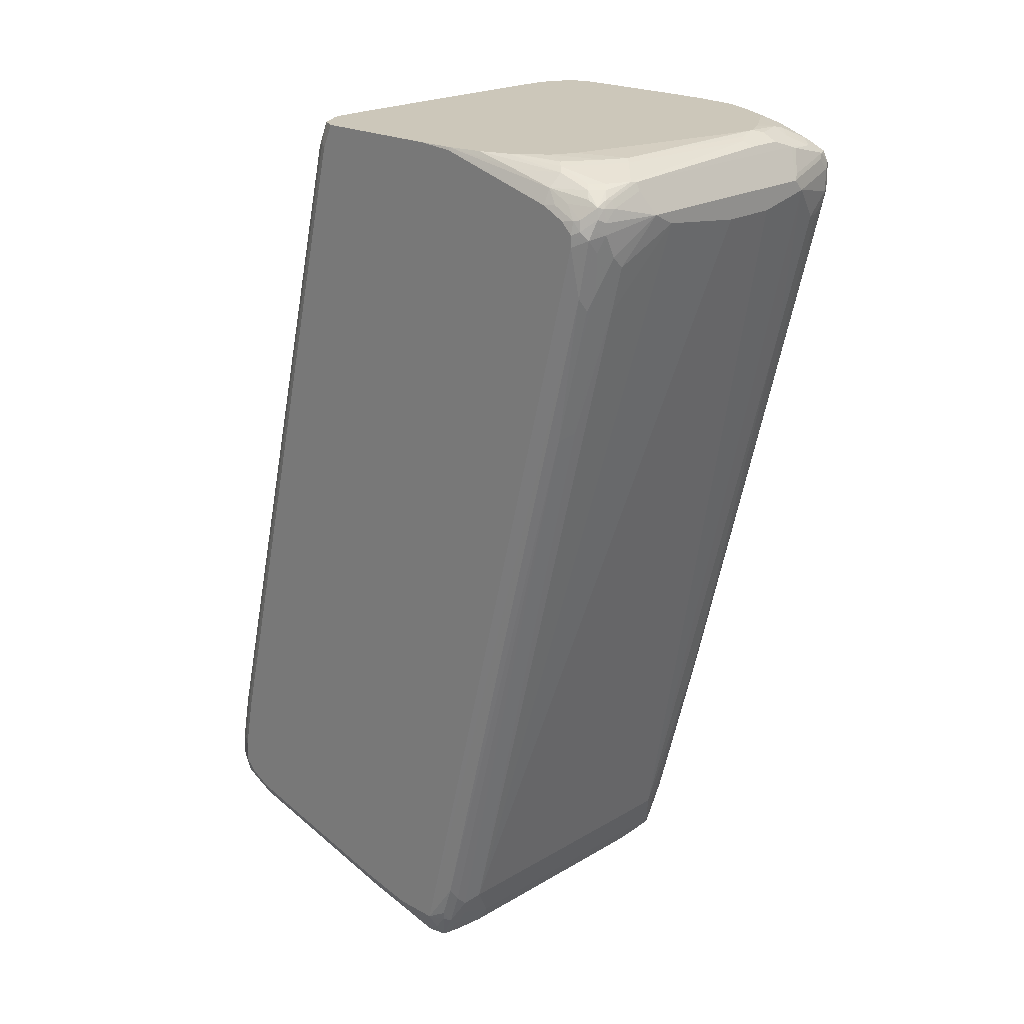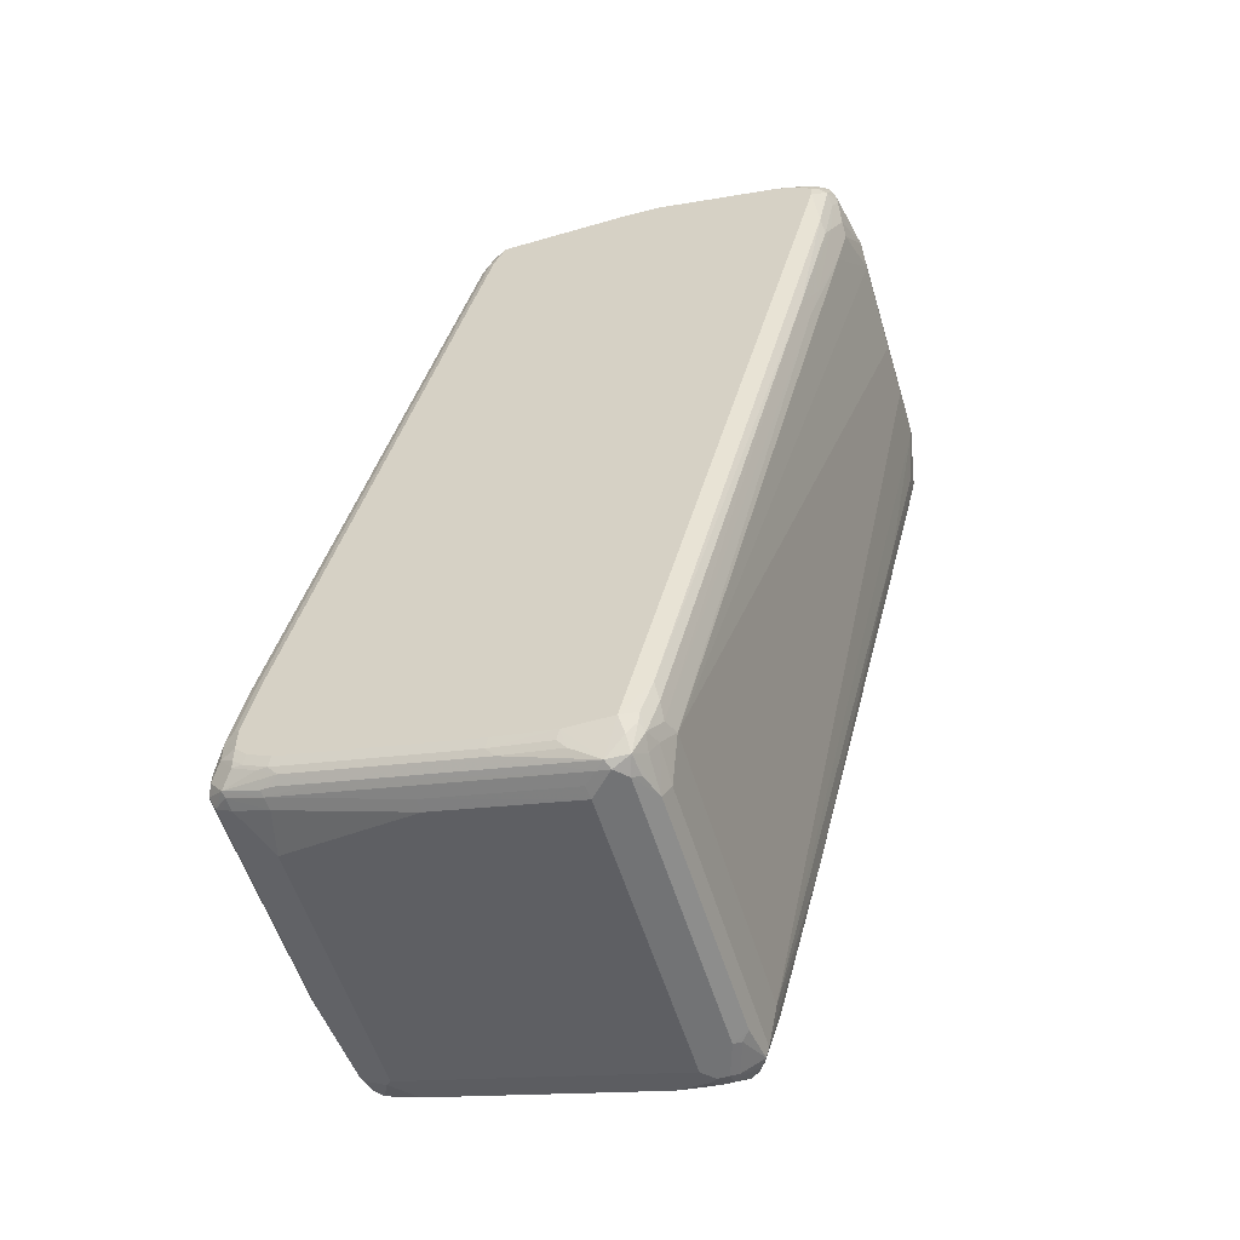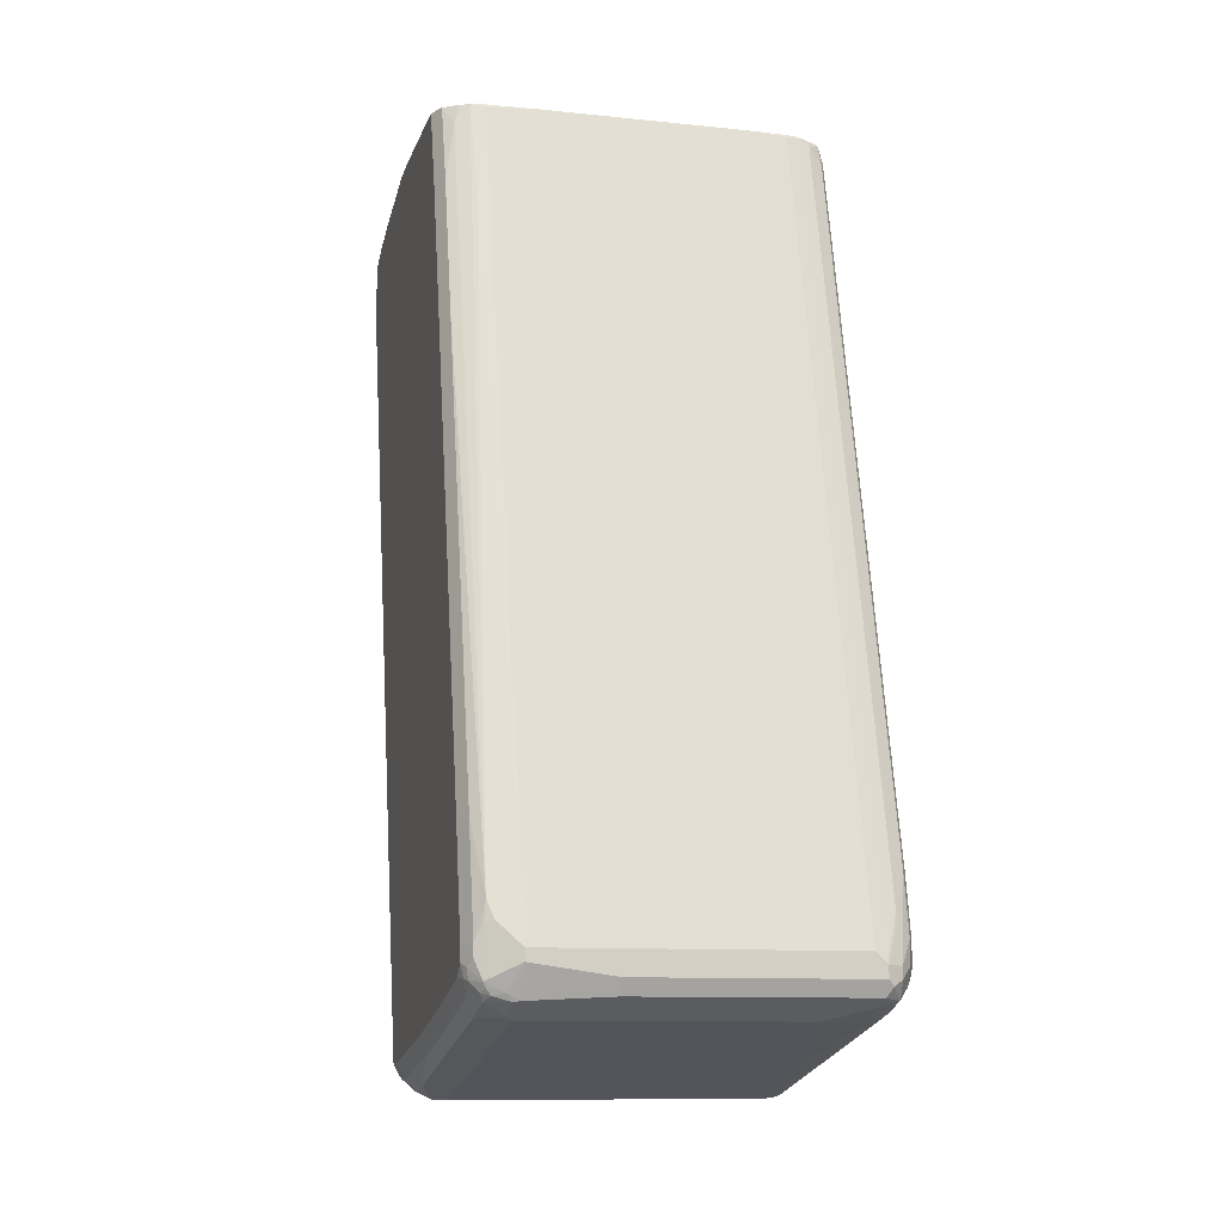
<metadata>
{"format":"obj","ext":"obj","renderer":"f3d","projection":"perspective","resolution":1024,"background":"white","views":[{"elev":21.4,"azim":-46.0,"up":"+Y"},{"elev":-55.8,"azim":-73.1,"up":"+Y"},{"elev":-10.6,"azim":165.4,"up":"+Y"}]}
</metadata>
<code>
v 0 0.5693 0.5288
v 0.1017 0.5693 0.5288
v -0.1626 0.5897 0.5288
v -0.2644 -0.8337 0.1626
v 0.2033 0.5897 0.5288
v 0.2644 -0.8337 0.1626
v -0.2033 0.61 0.5288
v -0.2644 0.5287 0.5084
v -0.2644 0.4474 0.4881
v -0.2948 -0.8439 0.1525
v -0.2847 -0.8745 0.1423
v -0.2237 -0.8947 0.1423
v -0.2847 0.2236 0.427
v 0.2644 0.4474 0.4881
v 0.2644 0.5287 0.5084
v 0.305 0.5693 0.5084
v 0.305 0.61 0.5084
v 0.183 0.61 0.5288
v 0.2644 0.2846 0.4474
v 0.2847 -0.8947 0.1423
v 0.305 -0.488 0.244
v -0.2847 0.6303 0.5084
v -0.305 0.61 0.5084
v -0.305 0.5897 0.5084
v -0.2847 0.549 0.5084
v -0.2237 0.6643 0.5016
v -0.2237 0.6507 0.5084
v -0.305 0.488 0.4881
v -0.2847 0.3049 0.4474
v -0.3152 -0.8235 0.1525
v -0.3152 -0.8845 0.1322
v -0.3152 0.2135 0.4169
v -0.2914 -0.9015 0.1288
v -0.2305 -0.9219 0.1288
v 0.2872 0.5287 0.5033
v 0.2872 0.2846 0.4423
v 0.3075 0.549 0.5033
v 0.3186 0.5693 0.5016
v 0.3186 0.61 0.5016
v 0.3152 0.6202 0.5033
v 0.2847 0.6303 0.5084
v 0.2948 0.6405 0.5033
v 0.1932 0.6202 0.5236
v 0.2135 0.6608 0.5033
v 0.2033 0.6643 0.5016
v 0.2169 -0.9219 0.1288
v 0.2914 -0.9083 0.1355
v 0.3075 -0.8134 0.1575
v 0.3118 -0.5016 0.2373
v 0.3075 0.2236 0.4219
v -0.305 0.6328 0.5033
v -0.2847 0.6439 0.5016
v -0.3186 0.6169 0.5016
v -0.3321 0.5828 0.4948
v -0.3152 0.5592 0.4982
v -0.3186 0.5964 0.5016
v -0.2948 0.6456 0.4982
v 0.1017 0.6777 0.4948
v -0.2338 0.6659 0.4982
v -0.3152 0.4575 0.4778
v -0.3152 0.3761 0.4575
v -0.305 0.3253 0.4474
v -0.3321 -0.7999 0.1491
v -0.3287 -0.8778 0.1254
v -0.3152 -0.9253 0.1118
v -0.3321 -0.8609 0.1288
v -0.3321 0.4813 0.4745
v -0.2779 -0.9286 0.1152
v -0.2847 -0.9355 0.1017
v 0.3203 0.5592 0.4982
v 0.3203 -0.4981 0.2338
v 0.3321 0.5084 0.4745
v 0.3457 0.5084 0.4474
v 0.3457 0.61 0.4474
v 0.3203 0.6303 0.4906
v 0.3152 0.6405 0.4931
v 0.2644 0.6574 0.4948
v 0.1626 0.6777 0.4948
v 0.2237 -0.9355 0.1017
v 0.2305 -0.9286 0.1152
v 0.2914 -0.9286 0.09482
v 0.3075 -0.9099 0.1219
v 0.2999 -0.905 0.1322
v 0.3118 -0.8947 0.1288
v 0.3321 -0.854 0.1288
v 0.3203 -0.8032 0.1525
v 0.3186 -0.488 0.2373
v -0.3152 0.6354 0.4982
v -0.3355 0.6151 0.4778
v -0.3389 0.5964 0.4812
v -0.3457 0.5897 0.4677
v -0.3457 0.5693 0.4677
v -0.2847 0.6582 0.4881
v 0.09151 0.6864 0.4778
v -0.2237 0.671 0.4881
v -0.2745 0.6659 0.4778
v -0.3457 -0.8745 0.1017
v -0.3321 -0.9015 0.1084
v -0.3186 -0.9286 0.07453
v -0.305 -0.9355 0.08126
v -0.3457 0.488 0.4474
v 0.3321 0.02024 0.3525
v 0.3406 -0.8845 0.1118
v 0.3406 0.4982 0.4575
v 0.3406 0.2541 0.3966
v 0.3457 0.02024 0.3253
v 0.3457 0.6303 0.4067
v 0.3389 0.6236 0.4541
v 0.3355 0.6405 0.4321
v 0.3321 0.6574 0.3999
v 0.3186 0.6643 0.4134
v 0.3152 0.6812 0.3711
v 0.2948 0.6812 0.4118
v 0.2948 0.6608 0.4727
v 0.2847 0.6659 0.4703
v 0.244 0.6864 0.4499
v 0.2237 0.6777 0.4745
v 0.1626 0.6846 0.4812
v 0.2847 -0.9355 0.08126
v 0.2999 -0.9253 0.09151
v 0.3025 -0.9201 0.1017
v 0.3118 -0.9219 0.08126
v 0.3321 -0.9015 0.1017
v 0.3279 -0.8947 0.1169
v -0.3321 0.6372 0.4474
v -0.305 0.6582 0.4677
v -0.3152 0.6456 0.4778
v -0.3406 0.6126 0.4677
v -0.3457 0.61 0.4474
v -0.2948 0.6659 0.4575
v 0.1423 0.6964 0.4577
v 0.1369 0.6964 0.4577
v 0.1017 0.6913 0.4677
v -0.1932 0.6864 0.4575
v -0.2644 0.671 0.4677
v -0.2948 0.6864 0.3966
v -0.3457 -0.8745 0.02029
v -0.3186 -0.9083 -0.006728
v -0.305 -0.9304 0.05838
v -0.3321 -0.9015 0.02702
v -0.3321 -0.8812 -0.07453
v -0.3321 -0.8609 -0.1559
v -0.2644 -0.9355 0.04058
v 0.3457 -0.8745 0.1017
v 0.3457 0.6507 0.3456
v 0.3389 0.6643 0.3525
v 0.3389 0.6439 0.4134
v 0.3321 0.6777 0.3389
v 0.3186 0.6846 0.3525
v 0.2982 0.6846 0.3931
v 0.2847 0.6864 0.4092
v 0.2644 0.6864 0.4296
v 0.2644 0.6964 0.3842
v 0.2237 0.6913 0.4474
v 0.2237 0.6846 0.4609
v 0.1626 0.6913 0.4677
v 0.2847 -0.9355 0.06097
v 0.3118 -0.9219 0.06097
v 0.3321 -0.9015 0.06097
v -0.3321 0.6574 0.4067
v -0.305 0.6787 0.4067
v -0.3406 0.6328 0.427
v -0.3457 0.6303 0.4067
v 0.183 0.6964 0.4373
v 0.1149 0.6964 0.4544
v -0.183 0.6913 0.4474
v -0.2338 0.6864 0.4371
v -0.2237 0.6913 0.427
v -0.2847 0.6913 0.3863
v -0.3152 0.6964 0.2949
v -0.3154 0.6964 0.2944
v -0.3389 -0.8879 0.01346
v -0.3457 -0.854 -0.08126
v -0.3389 -0.8676 -0.08809
v -0.3186 -0.827 -0.3321
v -0.2847 -0.9304 0.03809
v -0.305 -0.8083 -0.4296
v -0.3389 -0.827 -0.2508
v -0.3321 -0.7999 -0.3999
v 0.2644 -0.9355 0.04058
v -0.2847 -0.8693 -0.2059
v -0.2644 -0.8745 -0.2033
v -0.2033 -0.8134 -0.4474
v 0.3457 -0.8745 0.06097
v 0.3457 0.671 0.2644
v 0.3432 0.6964 0.1855
v 0.3389 0.6846 0.2711
v 0.333 0.6964 0.2593
v 0.305 0.6964 0.3233
v 0.2847 0.6913 0.3863
v 0.2648 0.6964 0.3838
v 0.2033 0.6964 0.4249
v 0.2948 -0.9304 0.05083
v 0.305 -0.8134 -0.4067
v 0.305 -0.8745 -0.1626
v 0.3152 -0.9099 -0.01014
v 0.3186 -0.9083 -0
v 0.3321 -0.8609 -0.1423
v -0.3321 0.6777 0.3253
v -0.3432 0.6964 0.183
v -0.3327 0.6964 0.2455
v -0.3457 0.6913 0.183
v -0.1494 0.6964 0.3934
v -0.2307 0.6964 0.3731
v -0.2714 0.6964 0.3528
v -0.305 0.6964 0.3121
v -0.3075 0.6964 0.3088
v -0.3457 -0.8134 -0.244
v -0.3186 -0.8066 -0.4134
v -0.2847 -0.8134 -0.427
v -0.3152 -0.8032 -0.4321
v -0.3152 -0.7829 -0.4931
v -0.305 -0.788 -0.4906
v -0.3457 -0.7727 -0.4067
v -0.3389 -0.7863 -0.4134
v -0.3355 -0.7829 -0.4321
v 0.2644 -0.8134 -0.4474
v -0.2847 -0.793 -0.4881
v -0.2847 -0.7863 -0.5016
v 0.2745 -0.788 -0.4982
v 0.3457 -0.8337 -0.1423
v 0.3457 0.6913 0.183
v 0.3457 0.6964 0.117
v 0.3152 -0.8693 -0.1728
v 0.3152 -0.8083 -0.4169
v 0.3321 -0.8201 -0.305
v 0.3457 -0.8134 -0.2237
v -0.333 0.6964 0.244
v -0.3457 0.6964 0.117
v -0.3355 -0.7625 -0.4727
v -0.3118 -0.7524 -0.5152
v -0.305 -0.7727 -0.5084
v -0.2847 -0.7794 -0.5152
v -0.3457 -0.7524 -0.4474
v -0.3389 -0.766 -0.4541
v 0.2745 -0.8083 -0.4575
v 0.122 -0.7794 -0.5152
v 0.2644 -0.7863 -0.5016
v 0.2847 -0.7753 -0.5033
v 0.305 -0.7794 -0.4948
v 0.3152 -0.788 -0.4778
v 0.3457 0.6964 -0.1017
v 0.3321 -0.7794 -0.4474
v 0.3389 -0.766 -0.4474
v 0.3457 -0.7524 -0.4474
v 0.3457 -0.793 -0.305
v -0.3457 0.6964 -0.1219
v -0.3406 -0.7524 -0.4703
v -0.3321 -0.732 -0.4948
v -0.3118 -0.732 -0.5152
v -0.2847 -0.7524 -0.5288
v -0.2948 -0.7625 -0.5236
v -0.3457 -0.732 -0.4677
v 0.122 -0.7524 -0.5288
v 0.2644 -0.732 -0.5288
v 0.3186 -0.7591 -0.5016
v 0.3152 -0.7676 -0.4982
v 0.3203 -0.7753 -0.4881
v 0.3447 0.6964 -0.121
v 0.3457 0.6913 -0.1219
v 0.3355 -0.7575 -0.4778
v 0.3406 -0.755 -0.4677
v 0.3457 -0.732 -0.4677
v -0.3373 0.6964 -0.1388
v -0.3406 0.6608 -0.1525
v -0.3457 0.6507 -0.1423
v -0.3321 -0.6914 -0.4948
v -0.2847 -0.732 -0.5288
v -0.3186 -0.671 -0.5016
v -0.3457 -0.6914 -0.4677
v 0.2644 -0.7117 -0.5288
v 0.3321 -0.7253 -0.4948
v 0.3389 -0.7388 -0.4812
v 0.3186 -0.6778 -0.5016
v 0.333 0.6964 -0.1473
v 0.3457 0.549 -0.1626
v 0.3321 0.5558 -0.1897
v 0.3457 -0.7117 -0.4677
v -0.3321 0.6964 -0.1491
v -0.3321 0.6507 -0.1695
v -0.3406 0.4982 -0.1932
v -0.3457 0.488 -0.183
v -0.3406 -0.6812 -0.4778
v -0.3321 -0.5896 -0.4745
v -0.305 -0.671 -0.5084
v -0.3075 -0.6507 -0.5033
v -0.2872 -0.7117 -0.5236
v -0.2644 -0.7117 -0.5288
v -0.3457 -0.5896 -0.4474
v 0.305 -0.671 -0.5084
v 0.183 0.6964 -0.183
v 0.2644 0.6913 -0.183
v 0.2847 0.5084 -0.2237
v 0.3321 -0.705 -0.4948
v 0.3152 -0.6404 -0.4982
v 0.3321 0.6964 -0.1491
v 0.3457 0.3049 -0.2237
v 0.3152 0.5795 -0.1932
v 0.3152 0.6608 -0.1728
v 0.3321 0.3118 -0.2508
v 0.3457 -0.5286 -0.427
v -0.2885 0.6964 -0.1754
v -0.3101 0.6812 -0.1728
v -0.3075 0.671 -0.1779
v -0.3406 -0.5796 -0.4575
v -0.2872 0.6913 -0.1779
v -0.2644 0.6913 -0.183
v -0.1984 0.6964 -0.183
v 0.2619 0.6964 -0.1805
v 0.2897 0.6964 -0.1754
v 0.2847 0.671 -0.183
v 0.3321 -0.5219 -0.4541
v 0.3152 -0.2337 -0.3966
v 0.31 0.6964 -0.1645
v 0.3152 0.4169 -0.2338
v 0.3052 0.6964 -0.1676
v 0.3118 0.6777 -0.1695
v -0.2813 0.6964 -0.1773
v -0.2668 0.6964 -0.1805
v 0.3084 0.6948 -0.166
f 1 2 5
f 160 163 162
f 161 171 201
f 161 201 199
f 163 200 202
f 165 203 166
f 166 203 204
f 166 204 205
f 166 205 168
f 168 205 169
f 169 205 206
f 169 206 207
f 169 207 170
f 173 208 178
f 173 178 174
f 175 179 209
f 160 200 163
f 160 199 200
f 160 161 199
f 159 198 184
f 150 189 190
f 150 190 151
f 151 190 191
f 151 191 153
f 151 153 152
f 153 192 154
f 154 192 164
f 175 209 177
f 157 193 158
f 157 194 195
f 157 195 224
f 157 224 193
f 158 193 196
f 158 196 197
f 158 197 159
f 159 197 198
f 157 180 194
f 177 210 182
f 177 182 181
f 177 209 211
f 189 191 190
f 193 224 196
f 194 217 236
f 194 236 225
f 194 225 224
f 194 224 195
f 196 224 198
f 186 222 223
f 196 198 197
f 198 226 227
f 198 227 221
f 198 224 225
f 199 201 228
f 199 228 200
f 200 229 202
f 210 213 218
f 198 225 226
f 149 189 150
f 186 188 187
f 184 198 221
f 177 211 212
f 177 212 213
f 177 213 210
f 178 208 214
f 178 214 215
f 178 215 179
f 179 211 209
f 185 222 186
f 179 215 216
f 179 212 211
f 180 217 194
f 182 210 183
f 183 210 218
f 183 218 219
f 183 219 220
f 183 220 217
f 179 216 212
f 149 188 189
f 148 188 149
f 146 188 148
f 131 291 308
f 131 308 319
f 131 319 318
f 131 318 302
f 131 302 279
f 131 279 264
f 131 264 247
f 131 309 291
f 131 247 229
f 131 200 228
f 131 228 201
f 131 201 171
f 131 171 170
f 131 170 207
f 131 207 206
f 131 206 205
f 131 229 200
f 131 205 204
f 131 310 309
f 131 314 316
f 126 136 161
f 126 161 160
f 128 162 163
f 128 163 129
f 131 164 192
f 131 192 153
f 131 153 191
f 131 316 310
f 131 191 189
f 131 188 186
f 131 186 223
f 131 223 242
f 131 242 259
f 131 259 275
f 131 275 296
f 131 296 314
f 131 189 188
f 212 216 230
f 131 204 203
f 131 165 132
f 139 181 176
f 140 172 174
f 140 174 141
f 141 174 178
f 141 178 142
f 142 178 179
f 142 179 175
f 139 177 181
f 143 176 181
f 143 182 183
f 143 183 217
f 143 217 180
f 145 185 186
f 145 186 146
f 146 186 187
f 146 187 188
f 143 181 182
f 131 203 165
f 139 175 177
f 138 175 139
f 131 156 154
f 131 154 164
f 132 165 166
f 132 166 133
f 134 166 168
f 134 168 167
f 135 167 136
f 139 176 143
f 136 167 168
f 136 169 170
f 136 170 171
f 136 171 161
f 137 172 140
f 137 173 174
f 137 174 172
f 138 142 175
f 136 168 169
f 212 230 249
f 212 249 231
f 212 231 232
f 274 295 294
f 275 277 296
f 276 297 300
f 276 300 277
f 277 298 299
f 277 299 296
f 277 300 298
f 274 290 295
f 278 294 312
f 279 302 303
f 279 303 280
f 280 303 304
f 280 304 286
f 280 286 284
f 280 284 281
f 281 284 305
f 278 312 301
f 281 305 289
f 271 293 290
f 271 291 292
f 265 280 281
f 265 281 266
f 266 281 282
f 267 270 283
f 267 283 284
f 267 284 269
f 268 269 285
f 271 292 293
f 268 285 286
f 268 287 288
f 269 286 285
f 269 284 286
f 270 289 283
f 271 290 274
f 271 288 308
f 271 308 291
f 268 286 287
f 265 279 280
f 281 289 282
f 283 305 284
f 298 315 310
f 299 310 316
f 299 316 317
f 299 317 314
f 300 301 312
f 300 313 315
f 302 318 306
f 298 300 315
f 302 306 303
f 306 318 307
f 307 318 319
f 307 319 308
f 310 315 313
f 314 317 320
f 314 320 316
f 316 320 317
f 303 306 304
f 283 289 305
f 298 310 299
f 296 299 314
f 286 304 287
f 287 304 306
f 287 306 288
f 288 306 307
f 288 307 308
f 290 293 295
f 291 309 292
f 297 301 300
f 292 309 310
f 292 311 293
f 293 311 310
f 293 310 295
f 294 295 312
f 295 313 300
f 295 300 312
f 295 310 313
f 292 310 311
f 126 130 136
f 264 279 265
f 263 272 294
f 226 244 245
f 226 245 246
f 226 246 227
f 230 235 248
f 230 248 249
f 231 249 267
f 231 267 250
f 226 243 244
f 231 250 268
f 231 251 252
f 231 252 232
f 232 252 233
f 233 252 251
f 233 251 254
f 233 254 237
f 234 253 248
f 231 268 251
f 234 248 235
f 225 243 226
f 225 236 241
f 212 232 233
f 212 233 213
f 213 233 219
f 213 219 218
f 214 234 235
f 214 235 215
f 215 235 216
f 225 241 243
f 216 235 230
f 219 233 220
f 220 233 237
f 220 237 238
f 220 238 239
f 220 239 240
f 220 240 241
f 220 241 236
f 217 220 236
f 263 294 278
f 237 254 238
f 238 255 239
f 251 271 255
f 251 255 254
f 255 271 274
f 255 274 256
f 256 272 273
f 256 273 261
f 256 261 258
f 251 288 271
f 256 258 257
f 256 294 272
f 259 260 275
f 260 276 277
f 260 277 275
f 261 273 262
f 262 273 263
f 263 273 272
f 256 274 294
f 238 254 255
f 251 268 288
f 250 267 269
f 239 256 257
f 239 257 240
f 239 255 256
f 240 257 258
f 240 258 241
f 241 258 243
f 242 260 259
f 250 269 268
f 243 258 261
f 243 262 244
f 244 262 245
f 247 264 265
f 247 265 266
f 248 253 249
f 249 253 270
f 249 270 267
f 243 261 262
f 126 160 127
f 245 262 263
f 125 160 162
f 33 65 34
f 34 65 68
f 34 68 69
f 34 69 79
f 34 79 46
f 35 36 37
f 36 50 37
f 37 70 38
f 37 50 71
f 37 71 70
f 38 70 72
f 38 72 73
f 38 73 74
f 38 74 39
f 39 74 75
f 32 67 63
f 32 61 67
f 31 66 64
f 31 65 33
f 24 56 54
f 26 57 52
f 26 45 78
f 26 78 58
f 26 58 59
f 26 59 57
f 28 60 61
f 39 75 40
f 28 61 32
f 28 62 29
f 28 55 60
f 29 62 32
f 30 63 66
f 30 66 31
f 30 32 63
f 31 64 65
f 28 32 62
f 40 75 76
f 40 76 42
f 42 76 77
f 53 88 89
f 53 89 90
f 53 90 54
f 53 54 56
f 54 90 91
f 54 91 92
f 54 92 67
f 51 57 88
f 54 67 55
f 57 59 93
f 57 93 88
f 58 78 94
f 58 94 59
f 59 95 135
f 59 135 96
f 59 96 93
f 55 67 60
f 24 28 25
f 51 52 57
f 50 87 71
f 42 77 44
f 42 44 43
f 44 77 45
f 45 77 78
f 46 79 80
f 46 80 47
f 47 80 81
f 51 88 53
f 47 81 82
f 47 83 48
f 48 83 84
f 48 84 85
f 48 85 86
f 48 71 49
f 49 71 87
f 49 87 50
f 47 82 83
f 24 55 28
f 24 54 55
f 23 56 24
f 5 17 18
f 5 6 19
f 5 19 14
f 6 20 21
f 6 21 19
f 7 22 23
f 7 23 24
f 5 16 17
f 7 24 25
f 7 18 45
f 7 45 26
f 7 26 27
f 7 27 22
f 8 28 9
f 8 25 28
f 9 28 29
f 7 25 8
f 9 29 13
f 5 15 16
f 4 13 10
f 125 162 128
f 1 5 18
f 1 18 7
f 1 7 3
f 1 3 4
f 1 4 6
f 1 6 2
f 5 14 15
f 2 6 5
f 3 8 9
f 3 9 4
f 4 10 11
f 4 11 12
f 4 12 20
f 4 20 6
f 4 9 13
f 3 7 8
f 59 94 95
f 10 30 31
f 10 13 32
f 18 42 43
f 18 43 44
f 18 44 45
f 19 21 36
f 20 46 47
f 20 47 48
f 20 48 21
f 18 41 42
f 21 48 49
f 21 50 36
f 22 51 23
f 22 27 26
f 22 26 52
f 22 52 51
f 23 51 53
f 23 53 56
f 21 49 50
f 10 31 11
f 17 41 18
f 17 40 42
f 10 32 30
f 11 31 33
f 11 33 34
f 11 34 12
f 12 34 46
f 12 46 20
f 13 29 32
f 17 42 41
f 14 35 15
f 14 36 35
f 15 35 16
f 16 37 38
f 16 38 39
f 16 39 17
f 16 35 37
f 17 39 40
f 14 19 36
f 60 67 61
f 48 86 71
f 63 67 97
f 93 130 126
f 94 131 132
f 63 97 66
f 94 133 166
f 94 166 134
f 94 134 95
f 94 118 131
f 93 96 130
f 95 134 167
f 96 135 136
f 96 136 130
f 97 137 99
f 97 99 98
f 99 138 139
f 99 139 100
f 99 137 140
f 95 167 135
f 99 140 141
f 91 101 92
f 91 137 97
f 90 128 91
f 91 128 129
f 91 129 163
f 91 163 202
f 91 202 229
f 91 229 247
f 91 247 266
f 91 97 101
f 91 266 282
f 91 289 270
f 91 270 253
f 91 253 234
f 91 234 214
f 91 214 208
f 91 208 173
f 91 173 137
f 91 282 289
f 99 141 142
f 99 142 138
f 100 139 143
f 116 152 153
f 116 153 154
f 116 154 155
f 116 155 117
f 118 155 154
f 118 154 156
f 118 156 131
f 115 152 116
f 119 157 158
f 119 122 120
f 120 122 121
f 122 158 159
f 122 159 123
f 123 159 184
f 123 184 144
f 125 127 160
f 119 158 122
f 115 151 152
f 113 151 115
f 113 150 151
f 102 103 105
f 103 124 123
f 103 123 144
f 103 144 105
f 105 144 106
f 107 145 146
f 107 146 147
f 108 147 109
f 109 147 110
f 110 147 146
f 110 146 148
f 110 148 149
f 110 149 112
f 110 112 111
f 112 149 150
f 112 150 113
f 113 115 114
f 89 125 128
f 89 128 90
f 94 132 133
f 88 126 127
f 72 102 105
f 72 105 104
f 73 104 105
f 73 105 106
f 73 106 144
f 73 144 184
f 73 184 221
f 72 104 73
f 73 221 227
f 73 246 245
f 73 245 263
f 73 263 278
f 73 278 301
f 73 301 297
f 73 297 276
f 73 276 260
f 73 227 246
f 73 260 242
f 71 103 102
f 71 86 85
f 64 97 98
f 64 98 65
f 64 66 97
f 65 99 100
f 65 100 69
f 65 69 68
f 65 98 99
f 71 85 103
f 67 92 101
f 69 100 143
f 69 143 180
f 69 180 157
f 69 157 119
f 88 127 125
f 70 102 72
f 70 71 102
f 67 101 97
f 73 242 223
f 69 119 79
f 73 222 185
f 78 117 155
f 78 155 118
f 78 118 94
f 79 119 81
f 79 81 80
f 81 119 120
f 81 120 121
f 77 117 78
f 81 121 82
f 82 123 124
f 82 124 83
f 83 124 84
f 84 124 103
f 84 103 85
f 88 125 89
f 73 223 222
f 82 121 122
f 77 116 117
f 82 122 123
f 77 114 115
f 73 185 145
f 77 115 116
f 73 145 107
f 73 107 74
f 74 107 147
f 74 108 75
f 75 108 76
f 76 109 110
f 74 147 108
f 76 111 112
f 88 93 126
f 76 112 113
f 76 108 109
f 76 113 114
f 76 110 111
f 76 114 77

</code>
